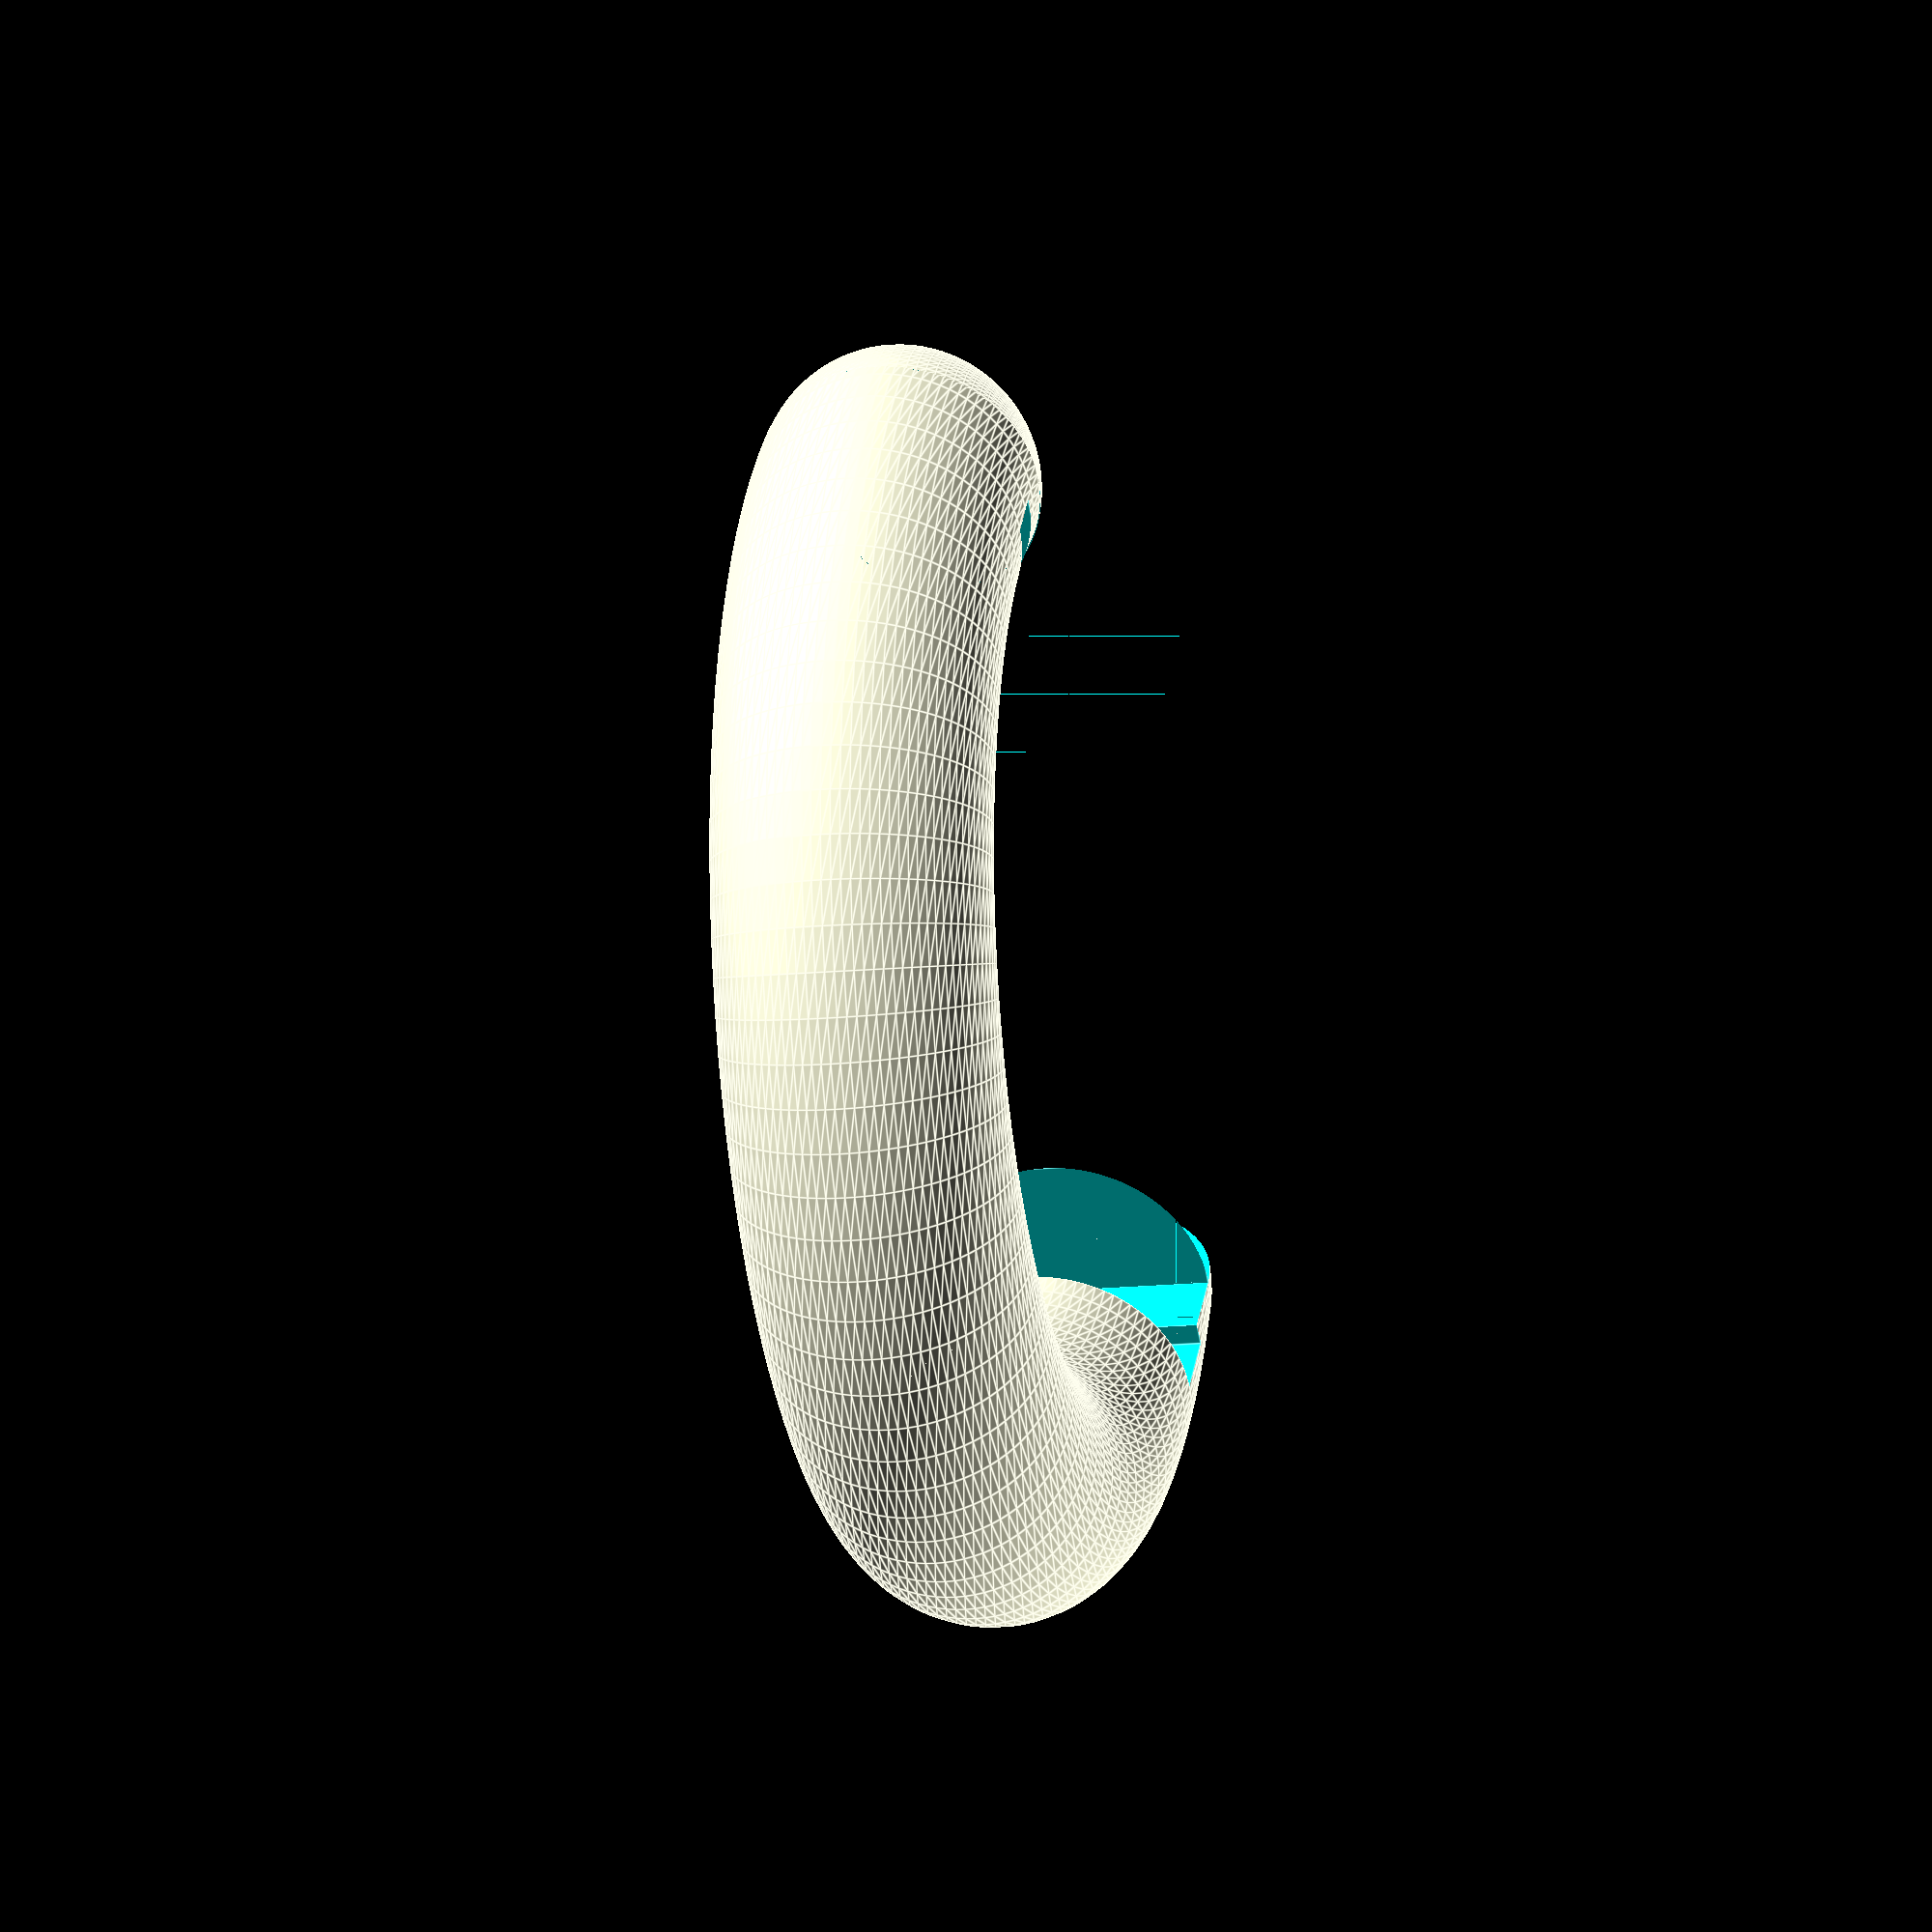
<openscad>
cupHeight = 95;
rimTopThickness = 5;
rimBottomThickness = 7;
radius = 13;
fn = 90;

union() {
    difference() { //Handle itself.
        rotate_extrude($fn=fn) //Body of the handle.
            translate([cupHeight / 2,0,0])
                circle(r=radius,$fn=fn);
        translate([cupHeight / -2,0,-radius]) //Cutout for the top rim.
            cube([cupHeight / 2,rimTopThickness,radius * 2]);
        translate([-cupHeight,rimTopThickness * 2,-radius]) //Edge of the top rim.
            cube([cupHeight,cupHeight,radius * 2]);
        translate([0,0,-radius]) //Cutout for the bottom rim.
            cube([cupHeight / 2,rimBottomThickness,radius * 2]);
        translate([0,rimBottomThickness,-radius]) //Cutout to make the bottom clip on easier.
            cube([cupHeight / 2 - 2,rimBottomThickness,radius * 2]);
        translate([0,rimBottomThickness * 2,-radius]) //Edge of the bottom rim.
            cube([cupHeight,cupHeight,radius * 2]);
    }
    translate([-sin(acos(rimTopThickness * 2 / (cupHeight / 2))) * (cupHeight / 2) + 0.25,rimTopThickness * 2 - 0.1,0])
        scale([1.02,1,1])
            difference() { //Top bud.
                sphere(r=radius,$fn=fn);
                translate([-radius,-radius,-radius])
                    cube([radius * 2,radius,radius * 2]);
            }
    translate([sin(acos(rimBottomThickness * 2 / (cupHeight / 2))) * (cupHeight / 2),rimBottomThickness * 2 - 0.1,0])
        scale([1.03,1,1])
            difference() { //Bottom bud.
                sphere(r=radius,$fn=fn);
                translate([-radius,-radius,-radius])
                    cube([radius * 2,radius,radius * 2]);
                translate([-radius,0,-radius])
                    cube([radius,radius,radius * 2]);
            }
}
</openscad>
<views>
elev=13.6 azim=42.2 roll=282.7 proj=o view=edges
</views>
